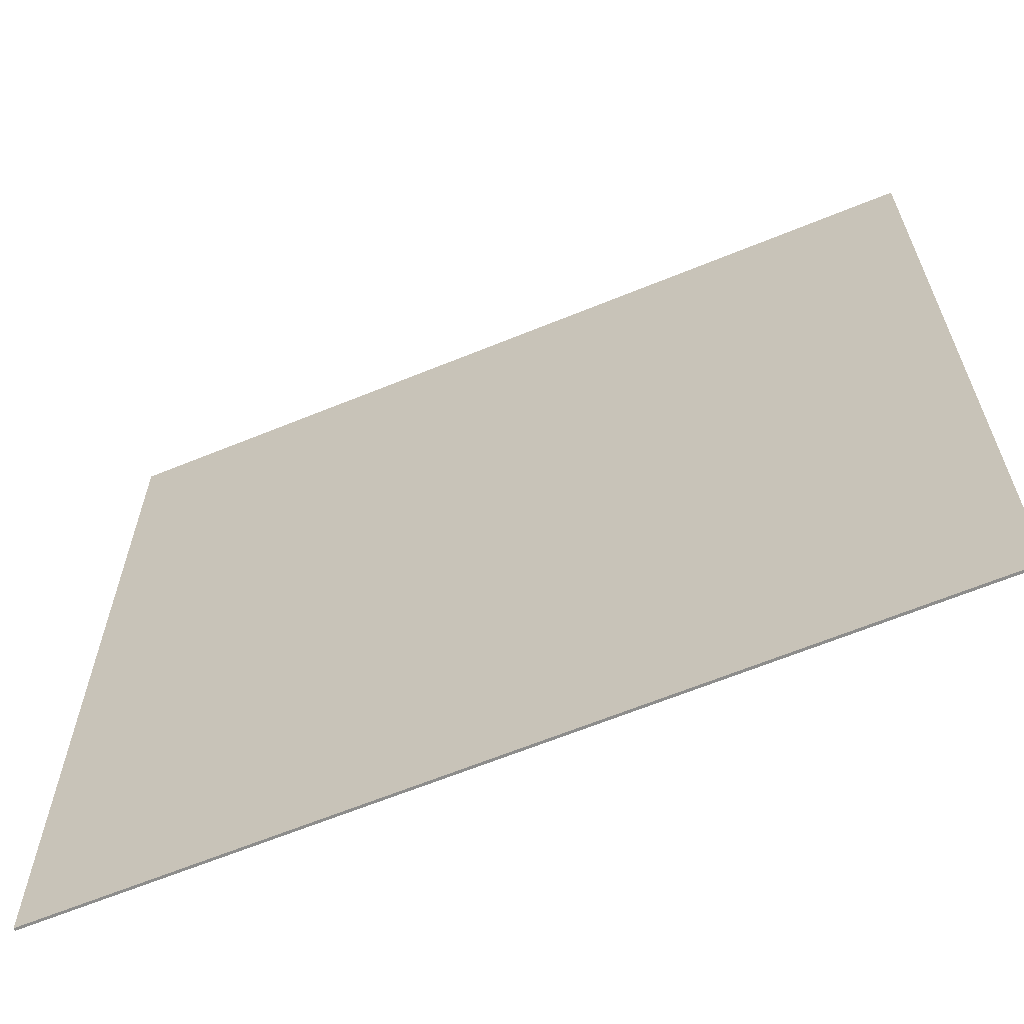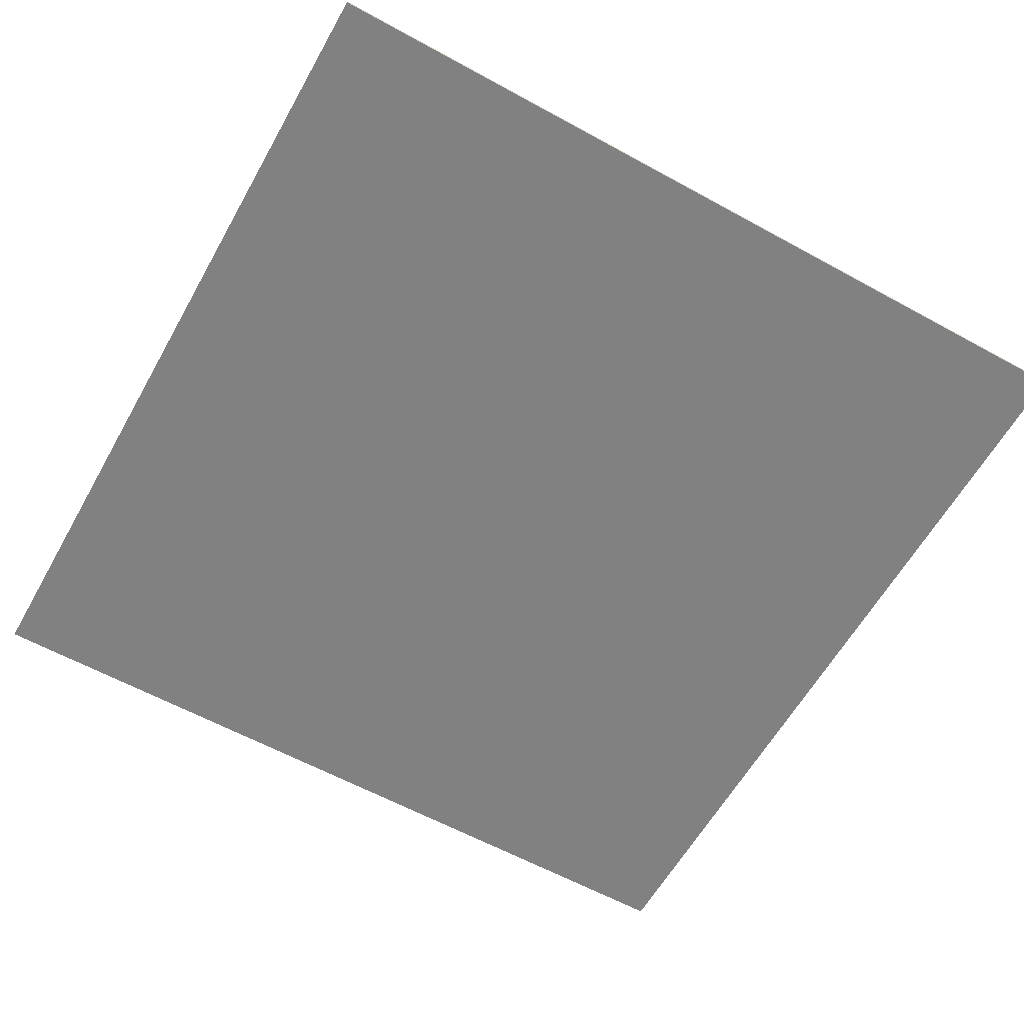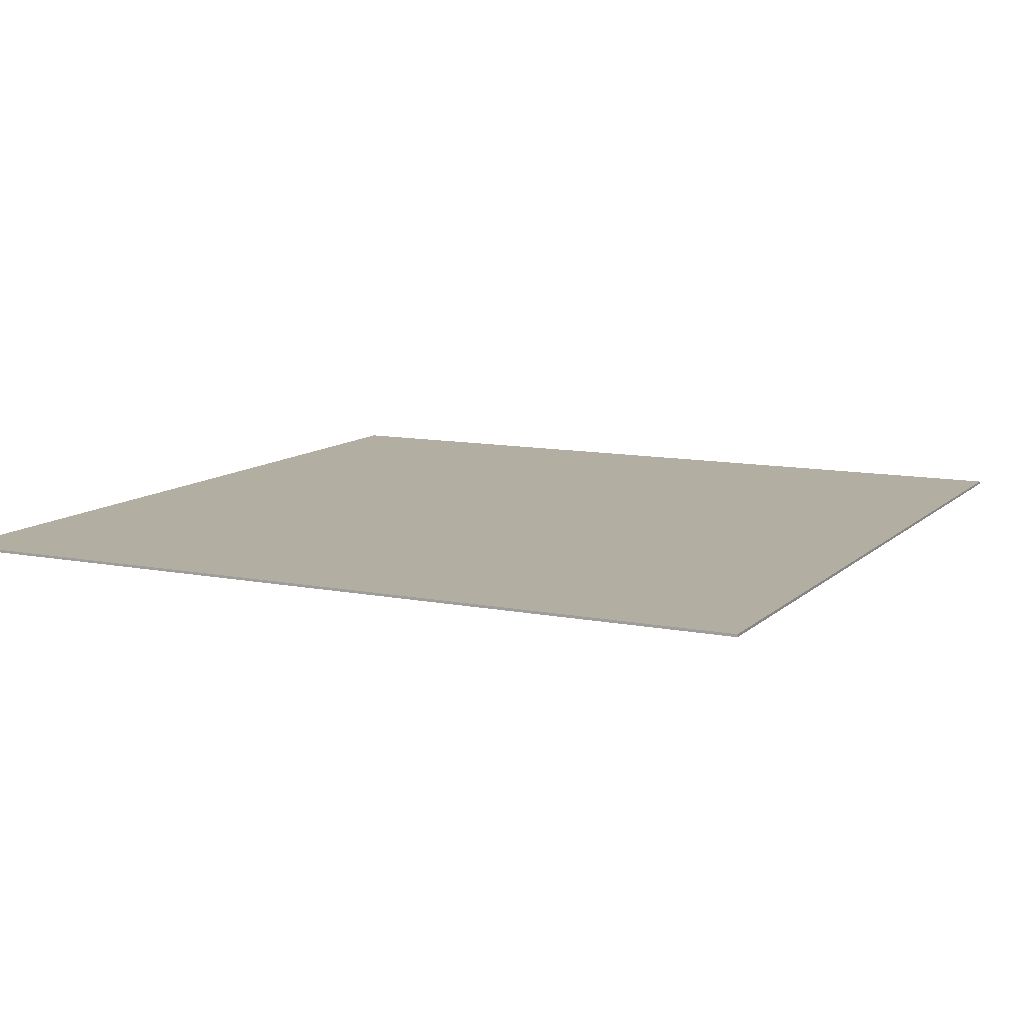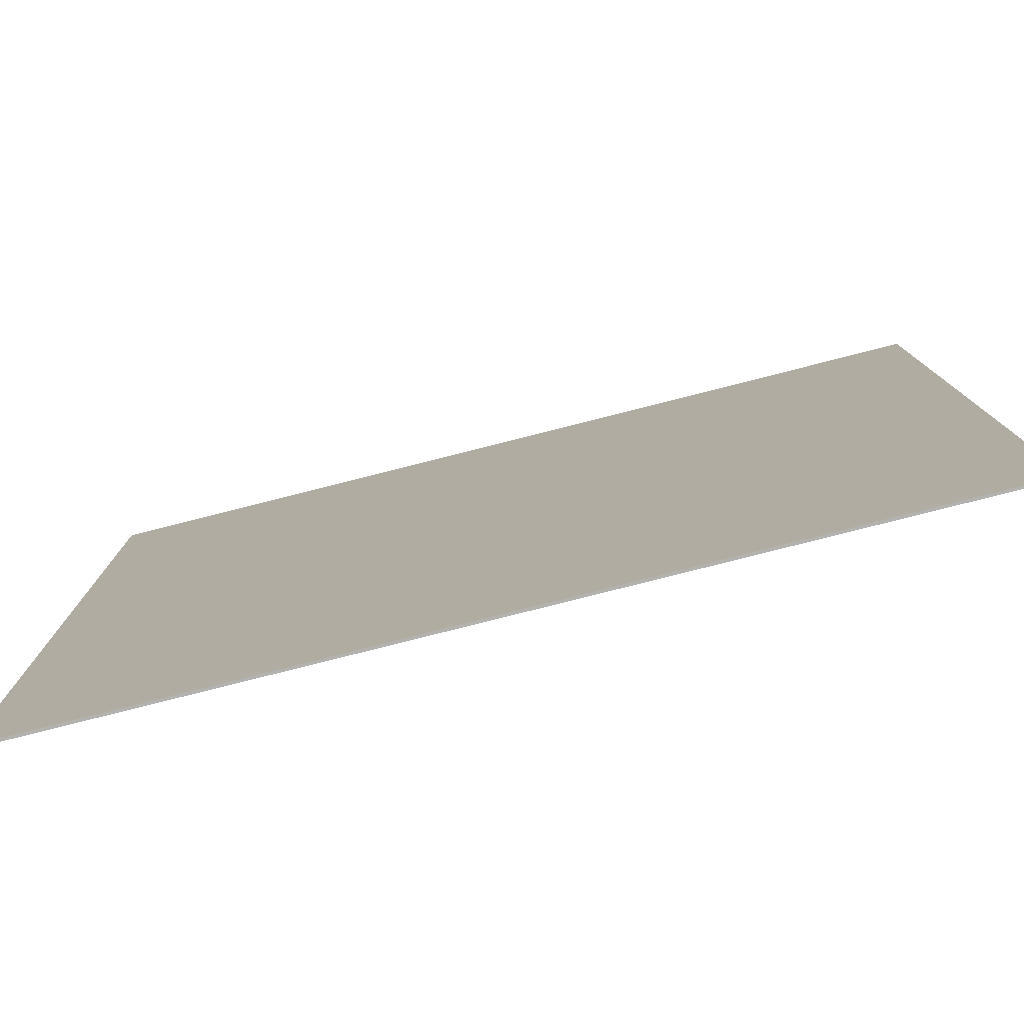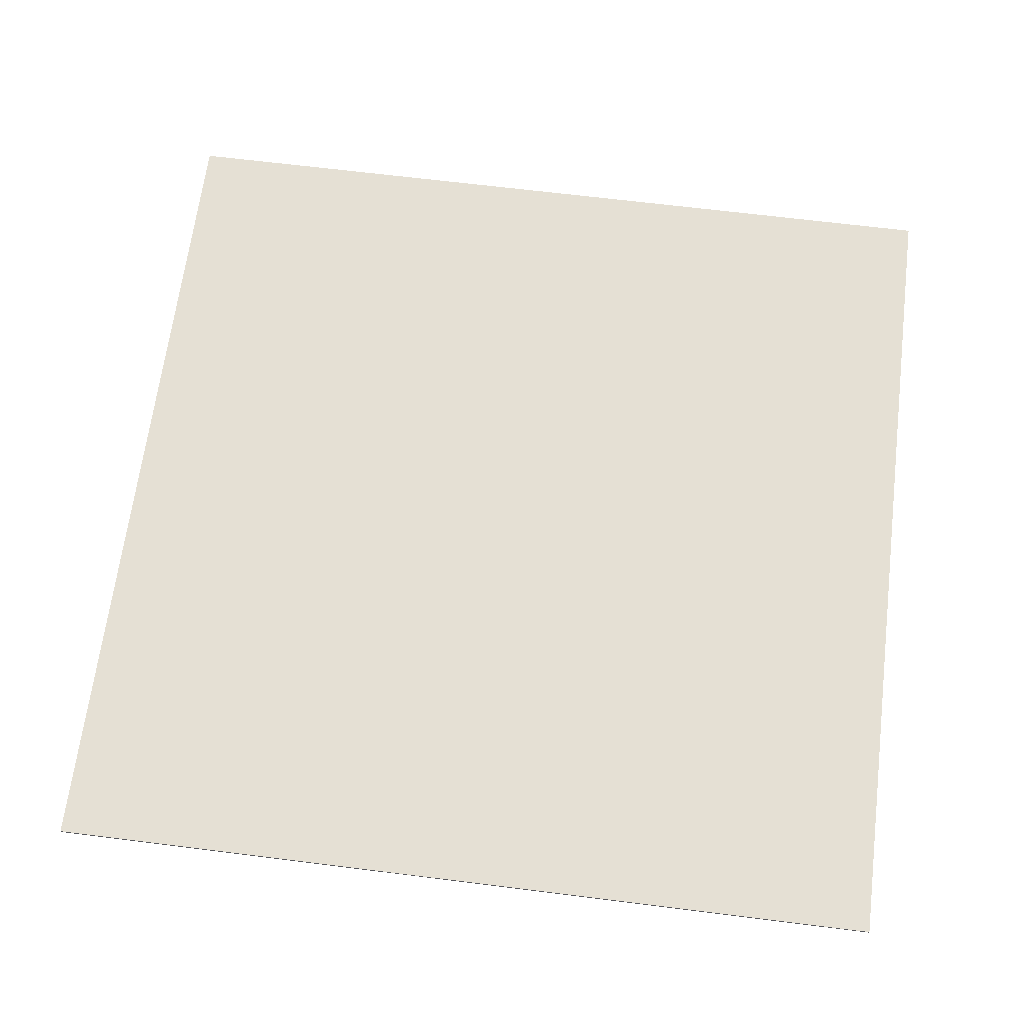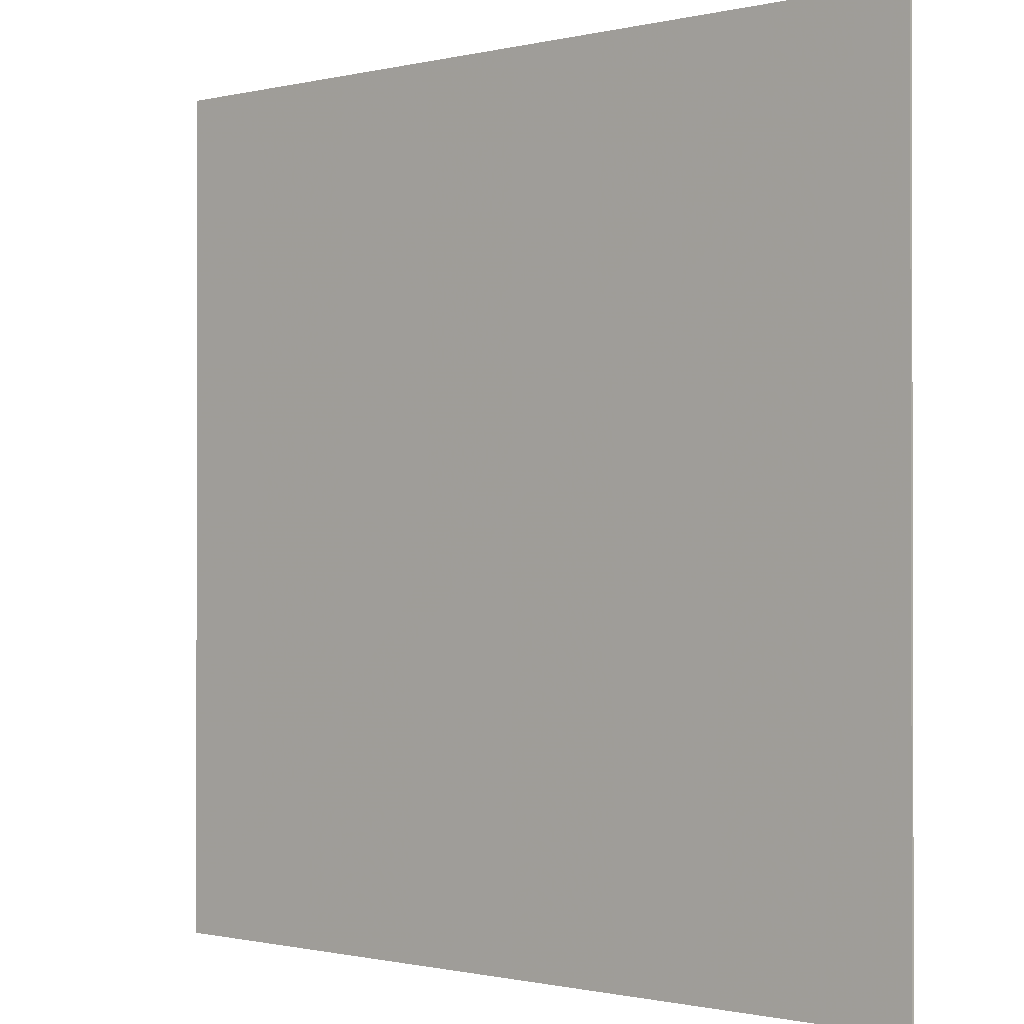
<metadata>
{"format":"obj","ext":"obj","renderer":"f3d","projection":"perspective","resolution":1024,"background":"white","views":[{"elev":-64.4,"azim":22.4,"up":"+Z"},{"elev":-60.5,"azim":-119.3,"up":"+Y"},{"elev":10.7,"azim":-153.7,"up":"+Y"},{"elev":-79.7,"azim":-165.8,"up":"+Z"},{"elev":65.9,"azim":-172.8,"up":"+Y"},{"elev":-0.8,"azim":-139.1,"up":"+Z"}]}
</metadata>
<code>
o Cube
v -125.6 -0.3883 125.6
v -125.6 -0.3883 -125.6
v 125.6 -0.3883 -125.6
v 125.6 -0.3883 125.6
v -125.6 0.3883 125.6
v -125.6 0.3883 -125.6
v 125.6 0.3883 -125.6
v 125.6 0.3883 125.6
f 1 2 3 4
f 5 8 7 6
f 1 5 6 2
f 2 6 7 3
f 3 7 8 4
f 5 1 4 8

</code>
